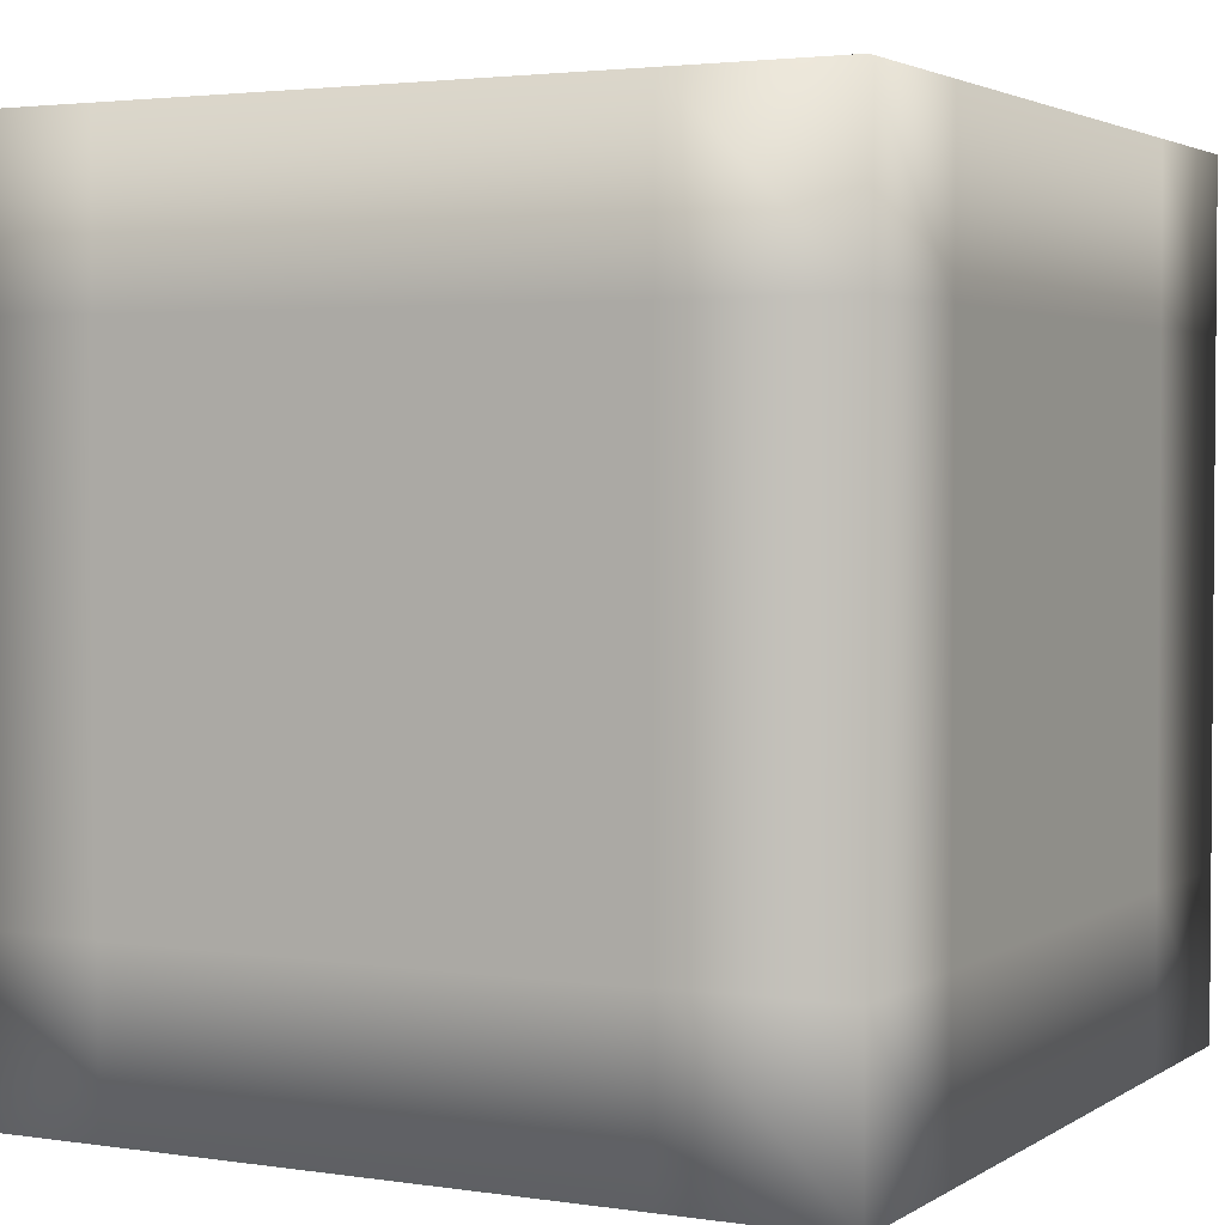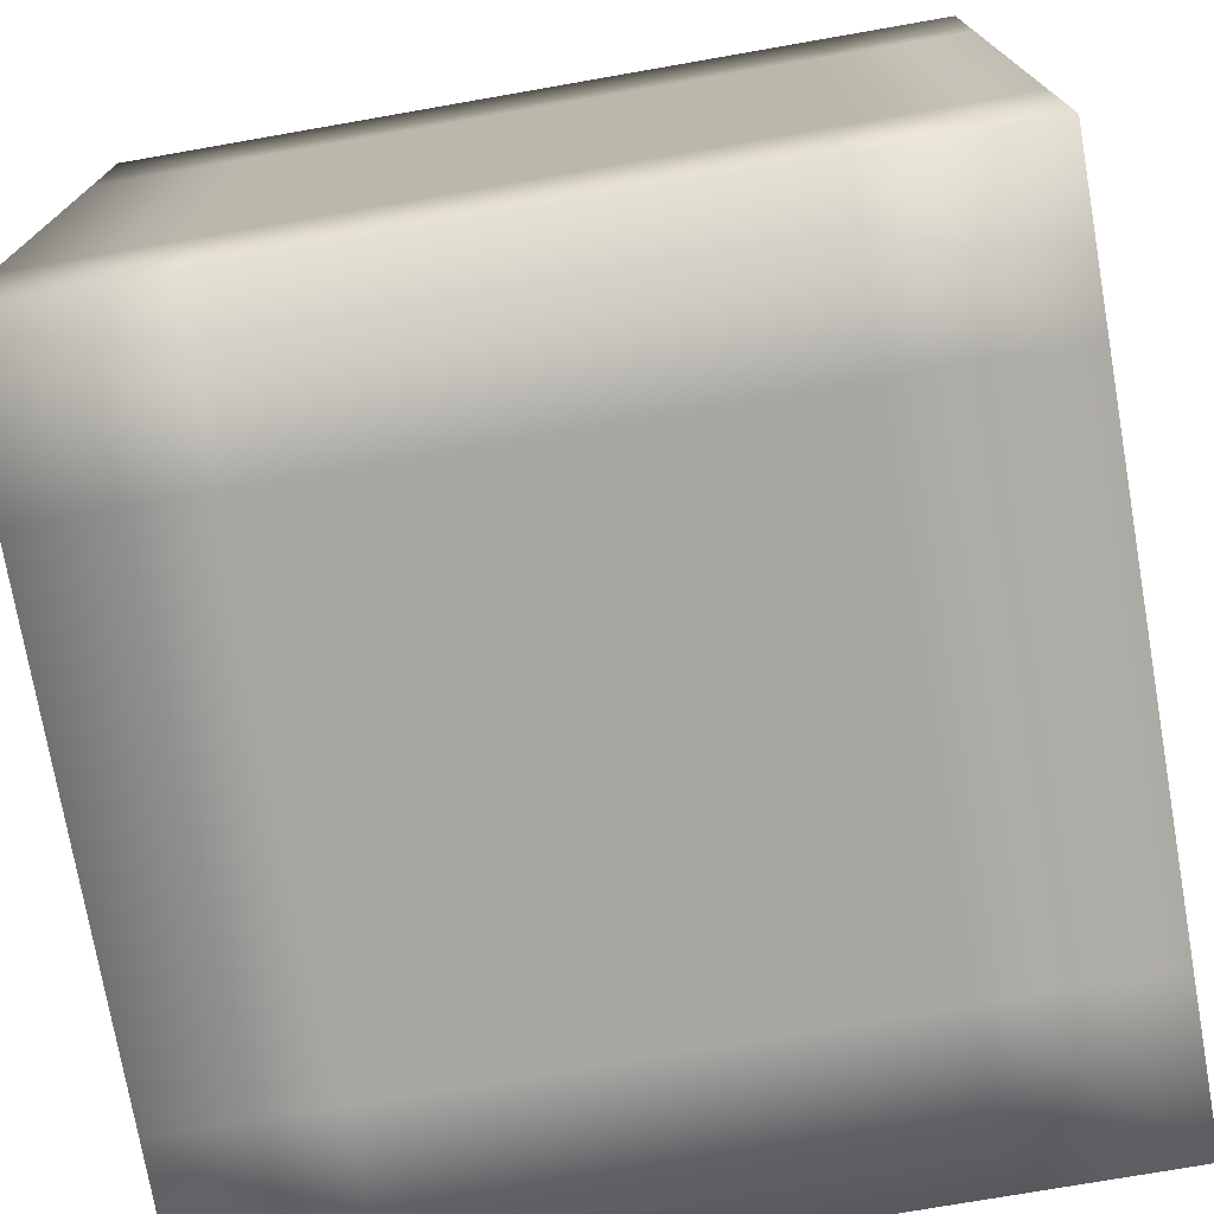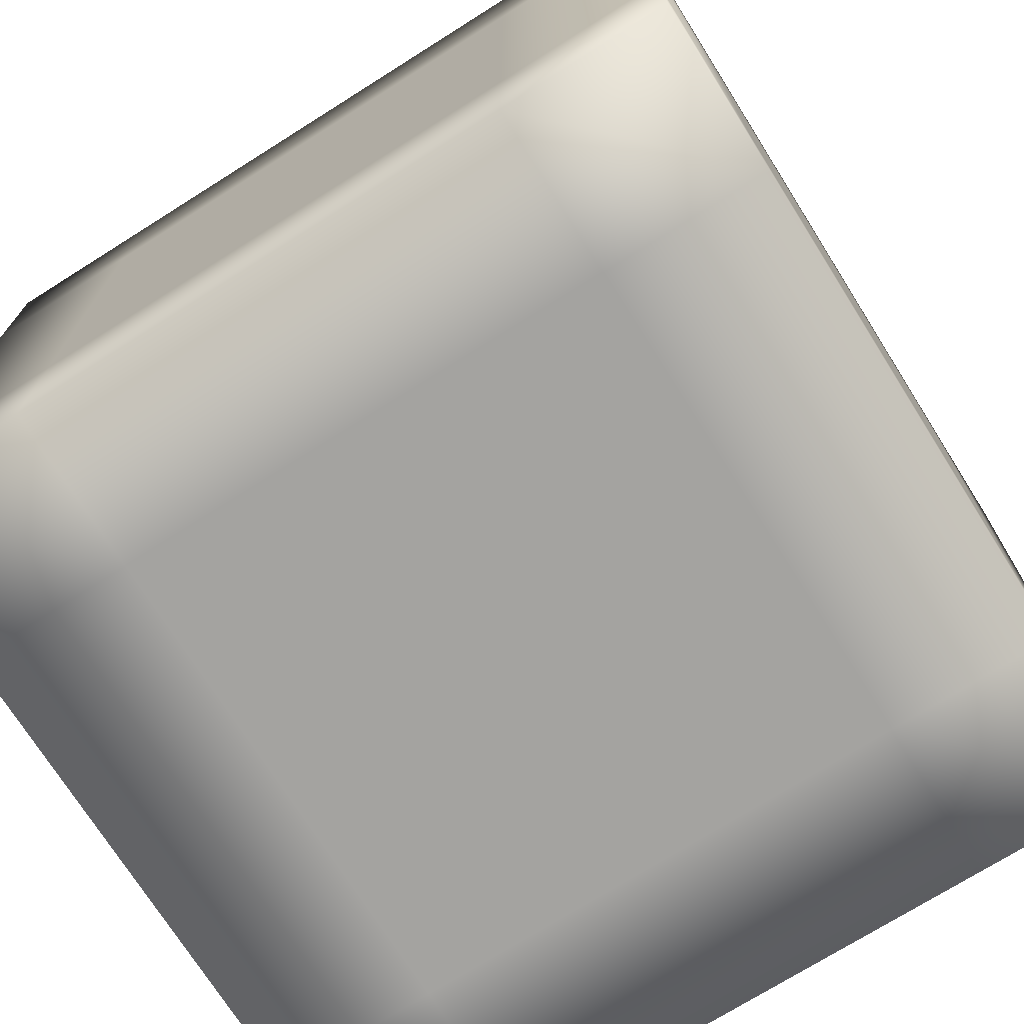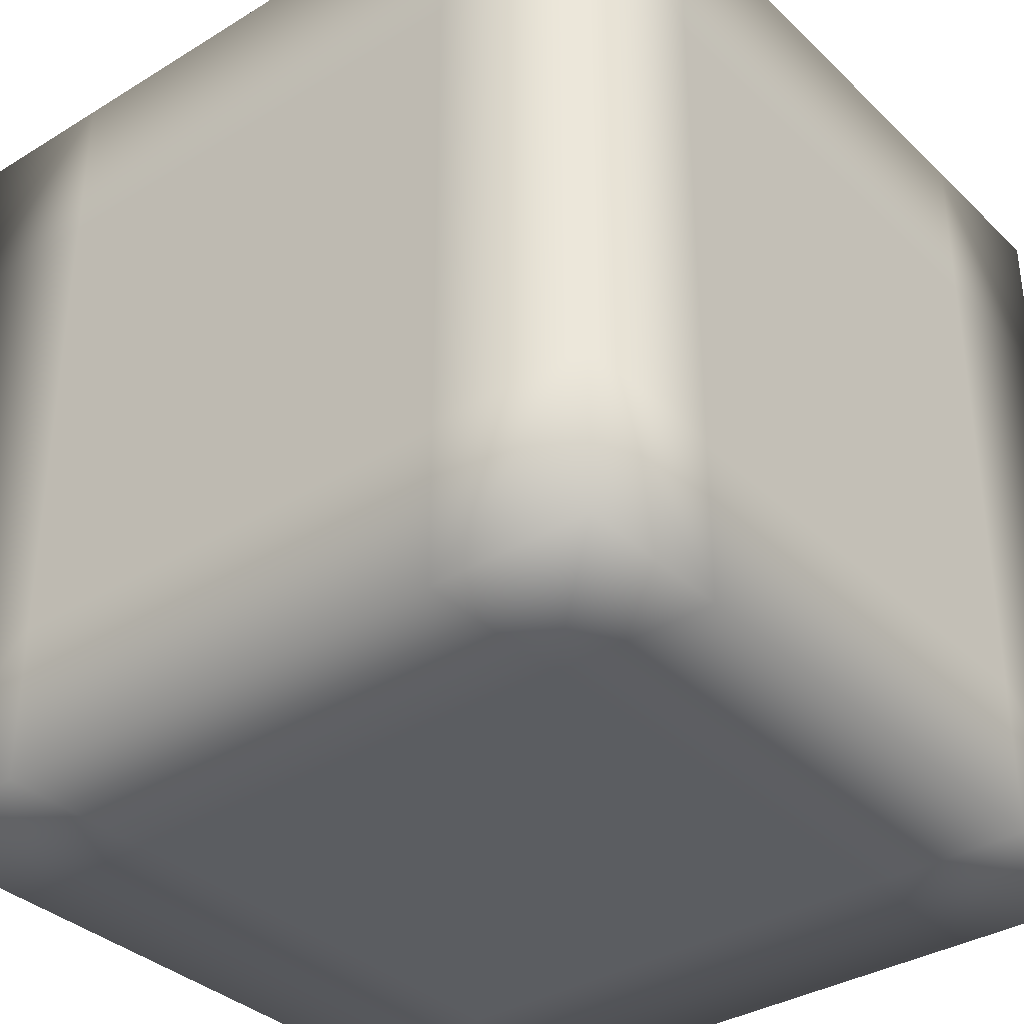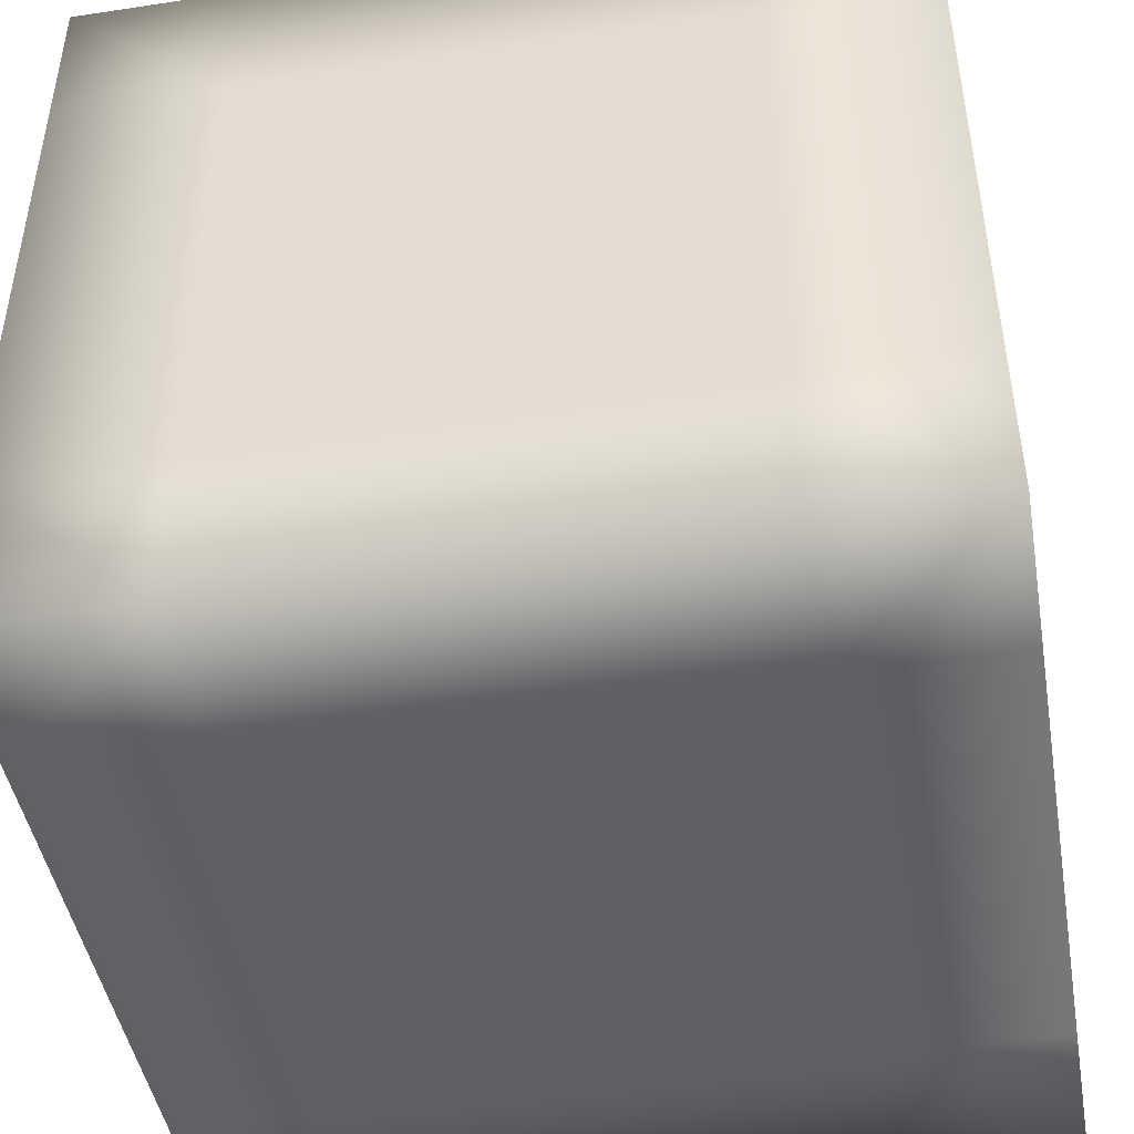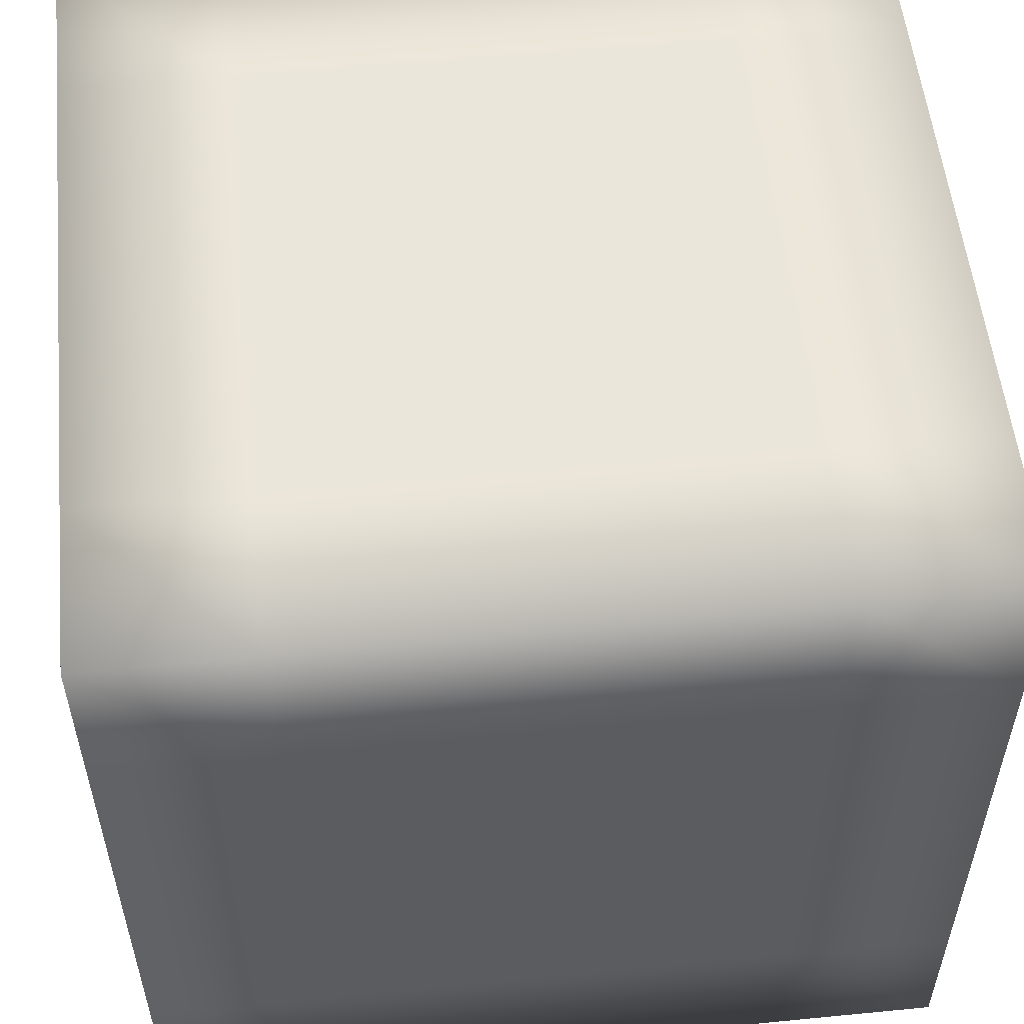
<metadata>
{"format":"obj","ext":"obj","renderer":"f3d","projection":"perspective","resolution":1024,"background":"white","views":[{"elev":2.8,"azim":-152.6,"up":"+Y"},{"elev":-74.6,"azim":9.9,"up":"+Z"},{"elev":-72.8,"azim":32.2,"up":"+Z"},{"elev":-35.4,"azim":129.0,"up":"+Z"},{"elev":-45.8,"azim":-80.1,"up":"+Y"},{"elev":54.8,"azim":174.1,"up":"+Z"}]}
</metadata>
<code>
v -1 -1 1
v -1 -0.6 1
v -1 -0.2 1
v -1 0.2 1
v -1 0.6 1
v -1 1 1
v -0.6 -1 1
v -0.6 -0.6 1
v -0.6 -0.2 1
v -0.6 0.2 1
v -0.6 0.6 1
v -0.6 1 1
v -0.2 -1 1
v -0.2 -0.6 1
v -0.2 -0.2 1
v -0.2 0.2 1
v -0.2 0.6 1
v -0.2 1 1
v 0.2 -1 1
v 0.2 -0.6 1
v 0.2 -0.2 1
v 0.2 0.2 1
v 0.2 0.6 1
v 0.2 1 1
v 0.6 -1 1
v 0.6 -0.6 1
v 0.6 -0.2 1
v 0.6 0.2 1
v 0.6 0.6 1
v 0.6 1 1
v 1 -1 1
v 1 -0.6 1
v 1 -0.2 1
v 1 0.2 1
v 1 0.6 1
v 1 1 1
v 1 -1 0.6
v 1 -0.6 0.6
v 1 -0.2 0.6
v 1 0.2 0.6
v 1 0.6 0.6
v 1 1 0.6
v 1 -1 0.2
v 1 -0.6 0.2
v 1 -0.2 0.2
v 1 0.2 0.2
v 1 0.6 0.2
v 1 1 0.2
v 1 -1 -0.2
v 1 -0.6 -0.2
v 1 -0.2 -0.2
v 1 0.2 -0.2
v 1 0.6 -0.2
v 1 1 -0.2
v 1 -1 -0.6
v 1 -0.6 -0.6
v 1 -0.2 -0.6
v 1 0.2 -0.6
v 1 0.6 -0.6
v 1 1 -0.6
v 1 -1 -1
v 1 -0.6 -1
v 1 -0.2 -1
v 1 0.2 -1
v 1 0.6 -1
v 1 1 -1
v 0.6 -1 -1
v 0.6 -0.6 -1
v 0.6 -0.2 -1
v 0.6 0.2 -1
v 0.6 0.6 -1
v 0.6 1 -1
v 0.2 -1 -1
v 0.2 -0.6 -1
v 0.2 -0.2 -1
v 0.2 0.2 -1
v 0.2 0.6 -1
v 0.2 1 -1
v -0.2 -1 -1
v -0.2 -0.6 -1
v -0.2 -0.2 -1
v -0.2 0.2 -1
v -0.2 0.6 -1
v -0.2 1 -1
v -0.6 -1 -1
v -0.6 -0.6 -1
v -0.6 -0.2 -1
v -0.6 0.2 -1
v -0.6 0.6 -1
v -0.6 1 -1
v -1 -1 -1
v -1 -0.6 -1
v -1 -0.2 -1
v -1 0.2 -1
v -1 0.6 -1
v -1 1 -1
v -1 -1 -0.6
v -1 -0.6 -0.6
v -1 -0.2 -0.6
v -1 0.2 -0.6
v -1 0.6 -0.6
v -1 1 -0.6
v -1 -1 -0.2
v -1 -0.6 -0.2
v -1 -0.2 -0.2
v -1 0.2 -0.2
v -1 0.6 -0.2
v -1 1 -0.2
v -1 -1 0.2
v -1 -0.6 0.2
v -1 -0.2 0.2
v -1 0.2 0.2
v -1 0.6 0.2
v -1 1 0.2
v -1 -1 0.6
v -1 -0.6 0.6
v -1 -0.2 0.6
v -1 0.2 0.6
v -1 0.6 0.6
v -1 1 0.6
v -0.6 1 0.6
v -0.6 1 0.2
v -0.6 1 -0.2
v -0.6 1 -0.6
v -0.2 1 0.6
v -0.2 1 0.2
v -0.2 1 -0.2
v -0.2 1 -0.6
v 0.2 1 0.6
v 0.2 1 0.2
v 0.2 1 -0.2
v 0.2 1 -0.6
v 0.6 1 0.6
v 0.6 1 0.2
v 0.6 1 -0.2
v 0.6 1 -0.6
v -0.6 -1 -0.6
v -0.6 -1 -0.2
v -0.6 -1 0.2
v -0.6 -1 0.6
v -0.2 -1 -0.6
v -0.2 -1 -0.2
v -0.2 -1 0.2
v -0.2 -1 0.6
v 0.2 -1 -0.6
v 0.2 -1 -0.2
v 0.2 -1 0.2
v 0.2 -1 0.6
v 0.6 -1 -0.6
v 0.6 -1 -0.2
v 0.6 -1 0.2
v 0.6 -1 0.6
o Cube
f 7 8 2 1
f 13 14 8 7
f 19 20 14 13
f 25 26 20 19
f 31 32 26 25
f 8 9 3 2
f 14 15 9 8
f 20 21 15 14
f 26 27 21 20
f 32 33 27 26
f 9 10 4 3
f 15 16 10 9
f 21 22 16 15
f 27 28 22 21
f 33 34 28 27
f 10 11 5 4
f 16 17 11 10
f 22 23 17 16
f 28 29 23 22
f 34 35 29 28
f 11 12 6 5
f 17 18 12 11
f 23 24 18 17
f 29 30 24 23
f 35 36 30 29
f 37 38 32 31
f 43 44 38 37
f 49 50 44 43
f 55 56 50 49
f 61 62 56 55
f 38 39 33 32
f 44 45 39 38
f 50 51 45 44
f 56 57 51 50
f 62 63 57 56
f 39 40 34 33
f 45 46 40 39
f 51 52 46 45
f 57 58 52 51
f 63 64 58 57
f 40 41 35 34
f 46 47 41 40
f 52 53 47 46
f 58 59 53 52
f 64 65 59 58
f 41 42 36 35
f 47 48 42 41
f 53 54 48 47
f 59 60 54 53
f 65 66 60 59
f 67 68 62 61
f 73 74 68 67
f 79 80 74 73
f 85 86 80 79
f 91 92 86 85
f 68 69 63 62
f 74 75 69 68
f 80 81 75 74
f 86 87 81 80
f 92 93 87 86
f 69 70 64 63
f 75 76 70 69
f 81 82 76 75
f 87 88 82 81
f 93 94 88 87
f 70 71 65 64
f 76 77 71 70
f 82 83 77 76
f 88 89 83 82
f 94 95 89 88
f 71 72 66 65
f 77 78 72 71
f 83 84 78 77
f 89 90 84 83
f 95 96 90 89
f 97 98 92 91
f 103 104 98 97
f 109 110 104 103
f 115 116 110 109
f 1 2 116 115
f 98 99 93 92
f 104 105 99 98
f 110 111 105 104
f 116 117 111 110
f 2 3 117 116
f 99 100 94 93
f 105 106 100 99
f 111 112 106 105
f 117 118 112 111
f 3 4 118 117
f 100 101 95 94
f 106 107 101 100
f 112 113 107 106
f 118 119 113 112
f 4 5 119 118
f 101 102 96 95
f 107 108 102 101
f 113 114 108 107
f 119 120 114 113
f 5 6 120 119
f 12 121 120 6
f 18 125 121 12
f 24 129 125 18
f 30 133 129 24
f 36 42 133 30
f 121 122 114 120
f 125 126 122 121
f 129 130 126 125
f 133 134 130 129
f 42 48 134 133
f 122 123 108 114
f 126 127 123 122
f 130 131 127 126
f 134 135 131 130
f 48 54 135 134
f 123 124 102 108
f 127 128 124 123
f 131 132 128 127
f 135 136 132 131
f 54 60 136 135
f 124 90 96 102
f 128 84 90 124
f 132 78 84 128
f 136 72 78 132
f 60 66 72 136
f 85 137 97 91
f 79 141 137 85
f 73 145 141 79
f 67 149 145 73
f 61 55 149 67
f 137 138 103 97
f 141 142 138 137
f 145 146 142 141
f 149 150 146 145
f 55 49 150 149
f 138 139 109 103
f 142 143 139 138
f 146 147 143 142
f 150 151 147 146
f 49 43 151 150
f 139 140 115 109
f 143 144 140 139
f 147 148 144 143
f 151 152 148 147
f 43 37 152 151
f 140 7 1 115
f 144 13 7 140
f 148 19 13 144
f 152 25 19 148
f 37 31 25 152

</code>
